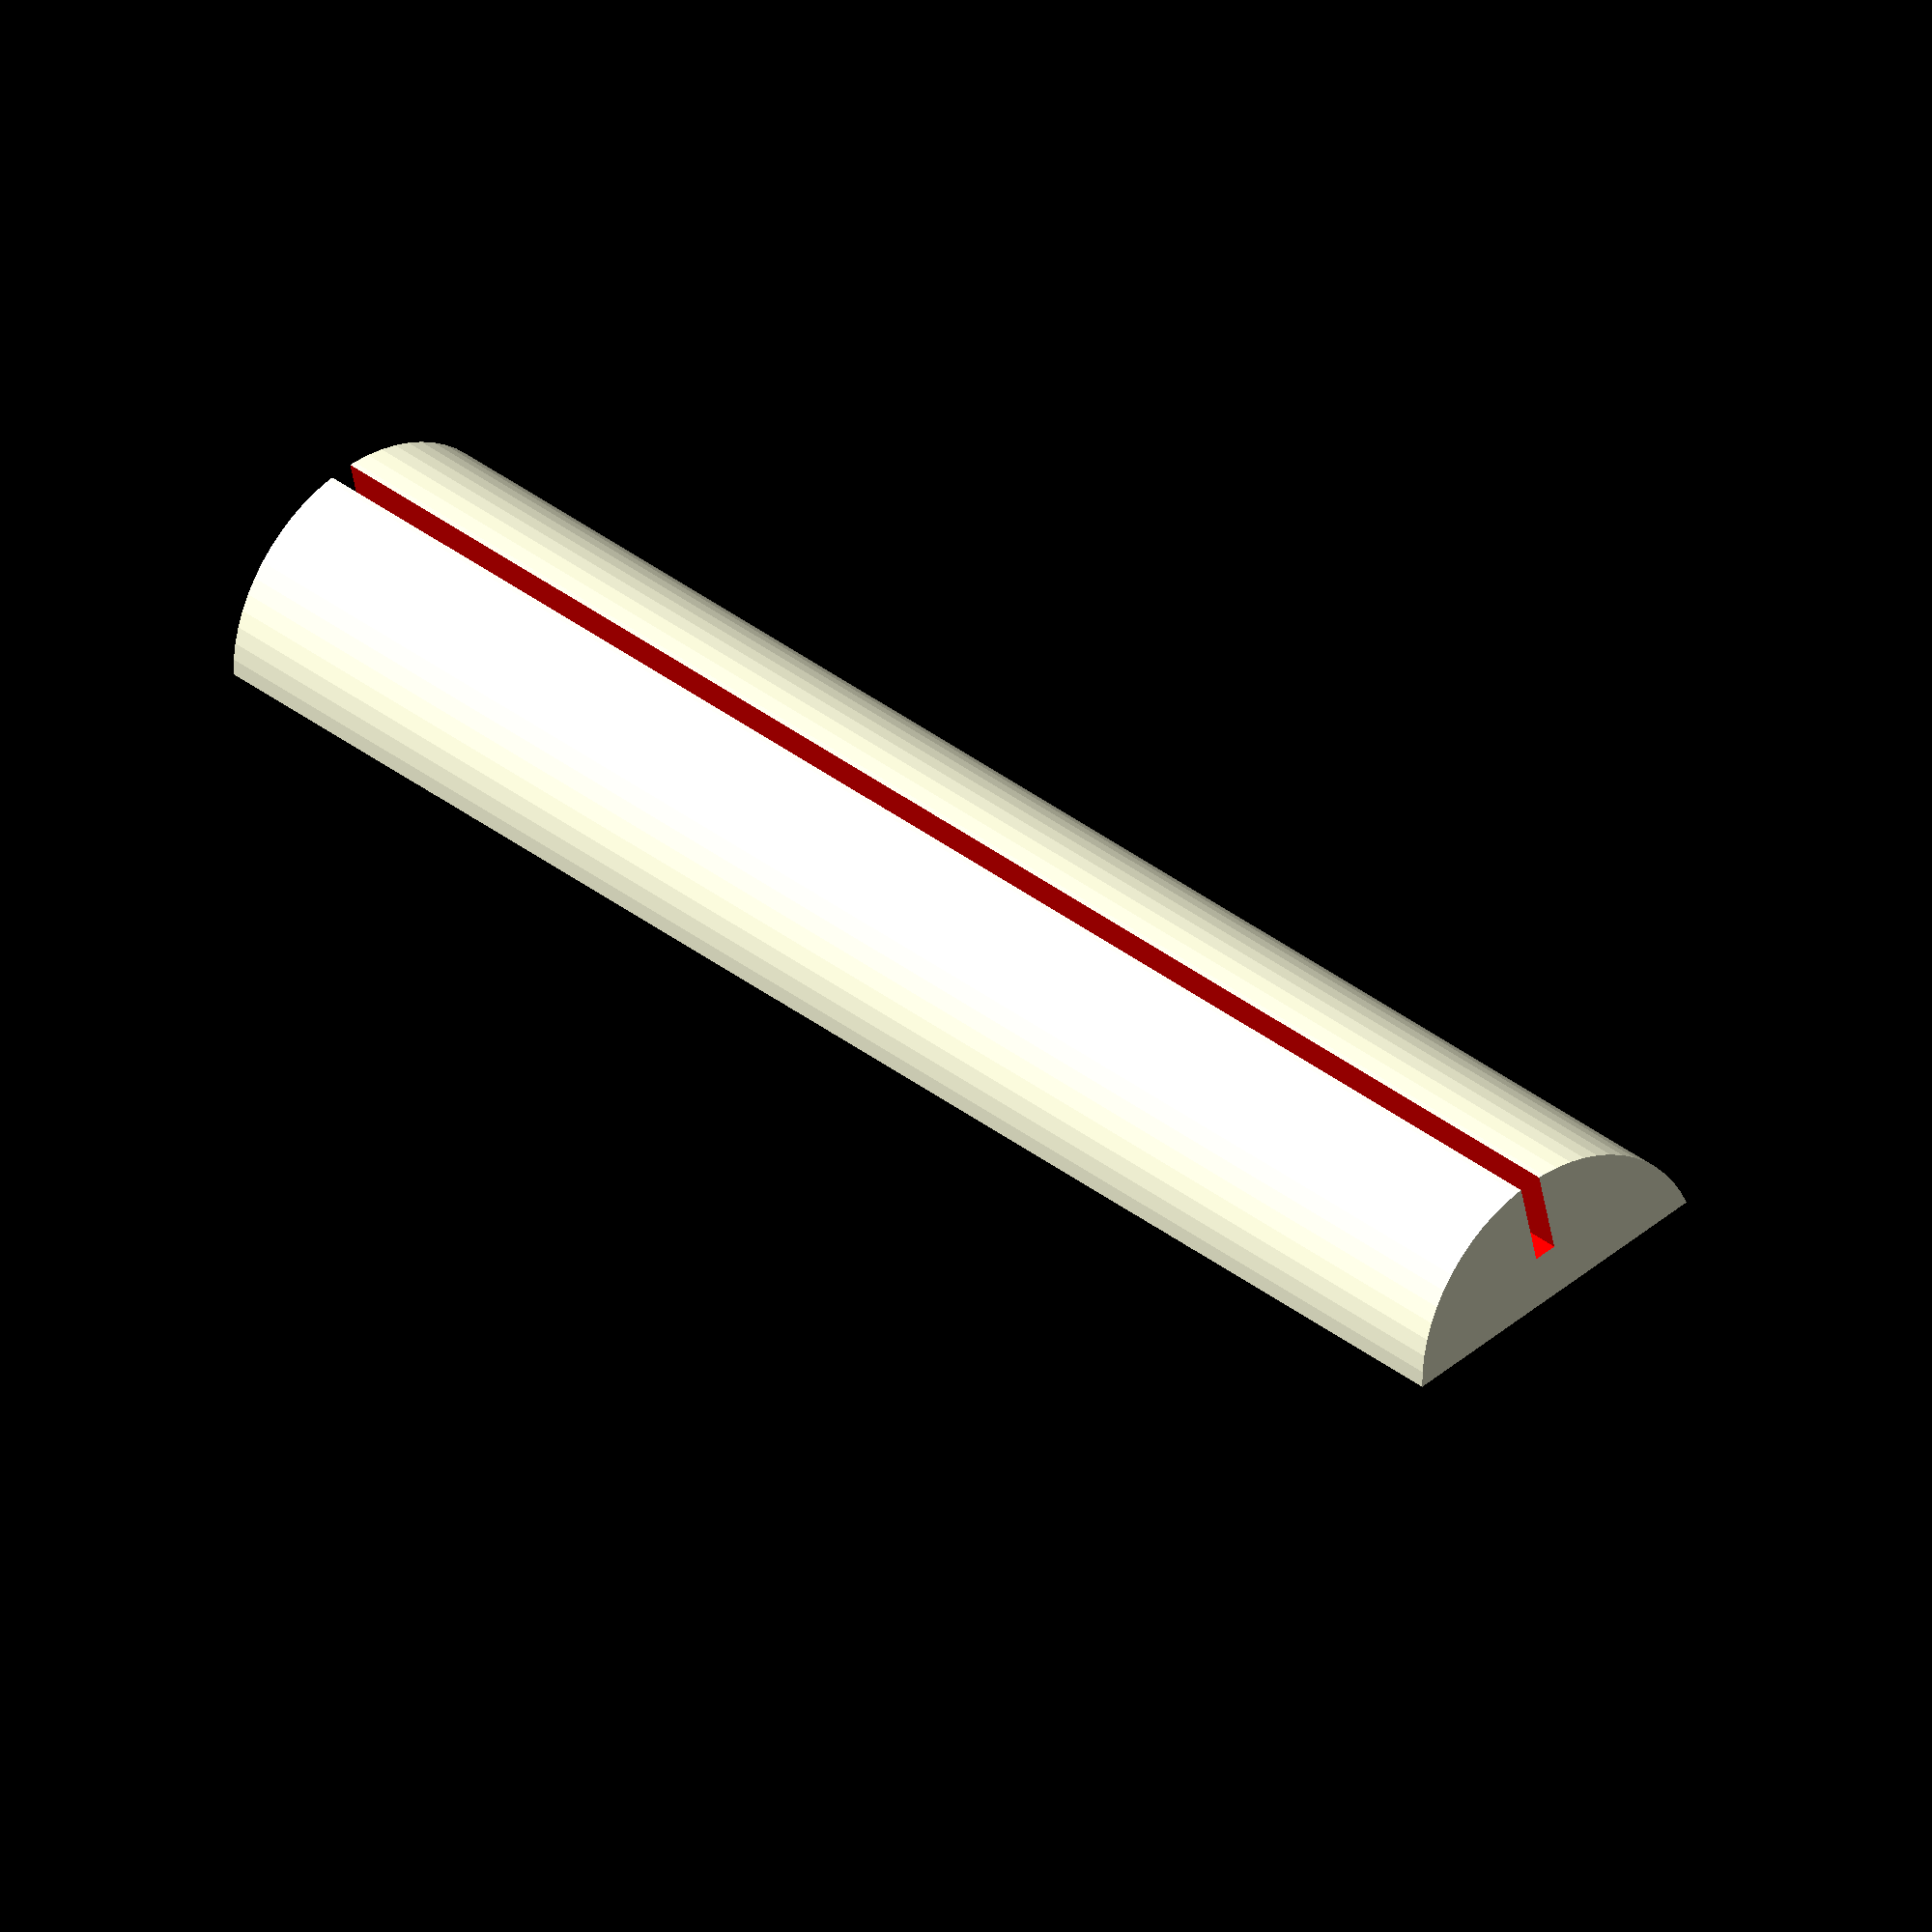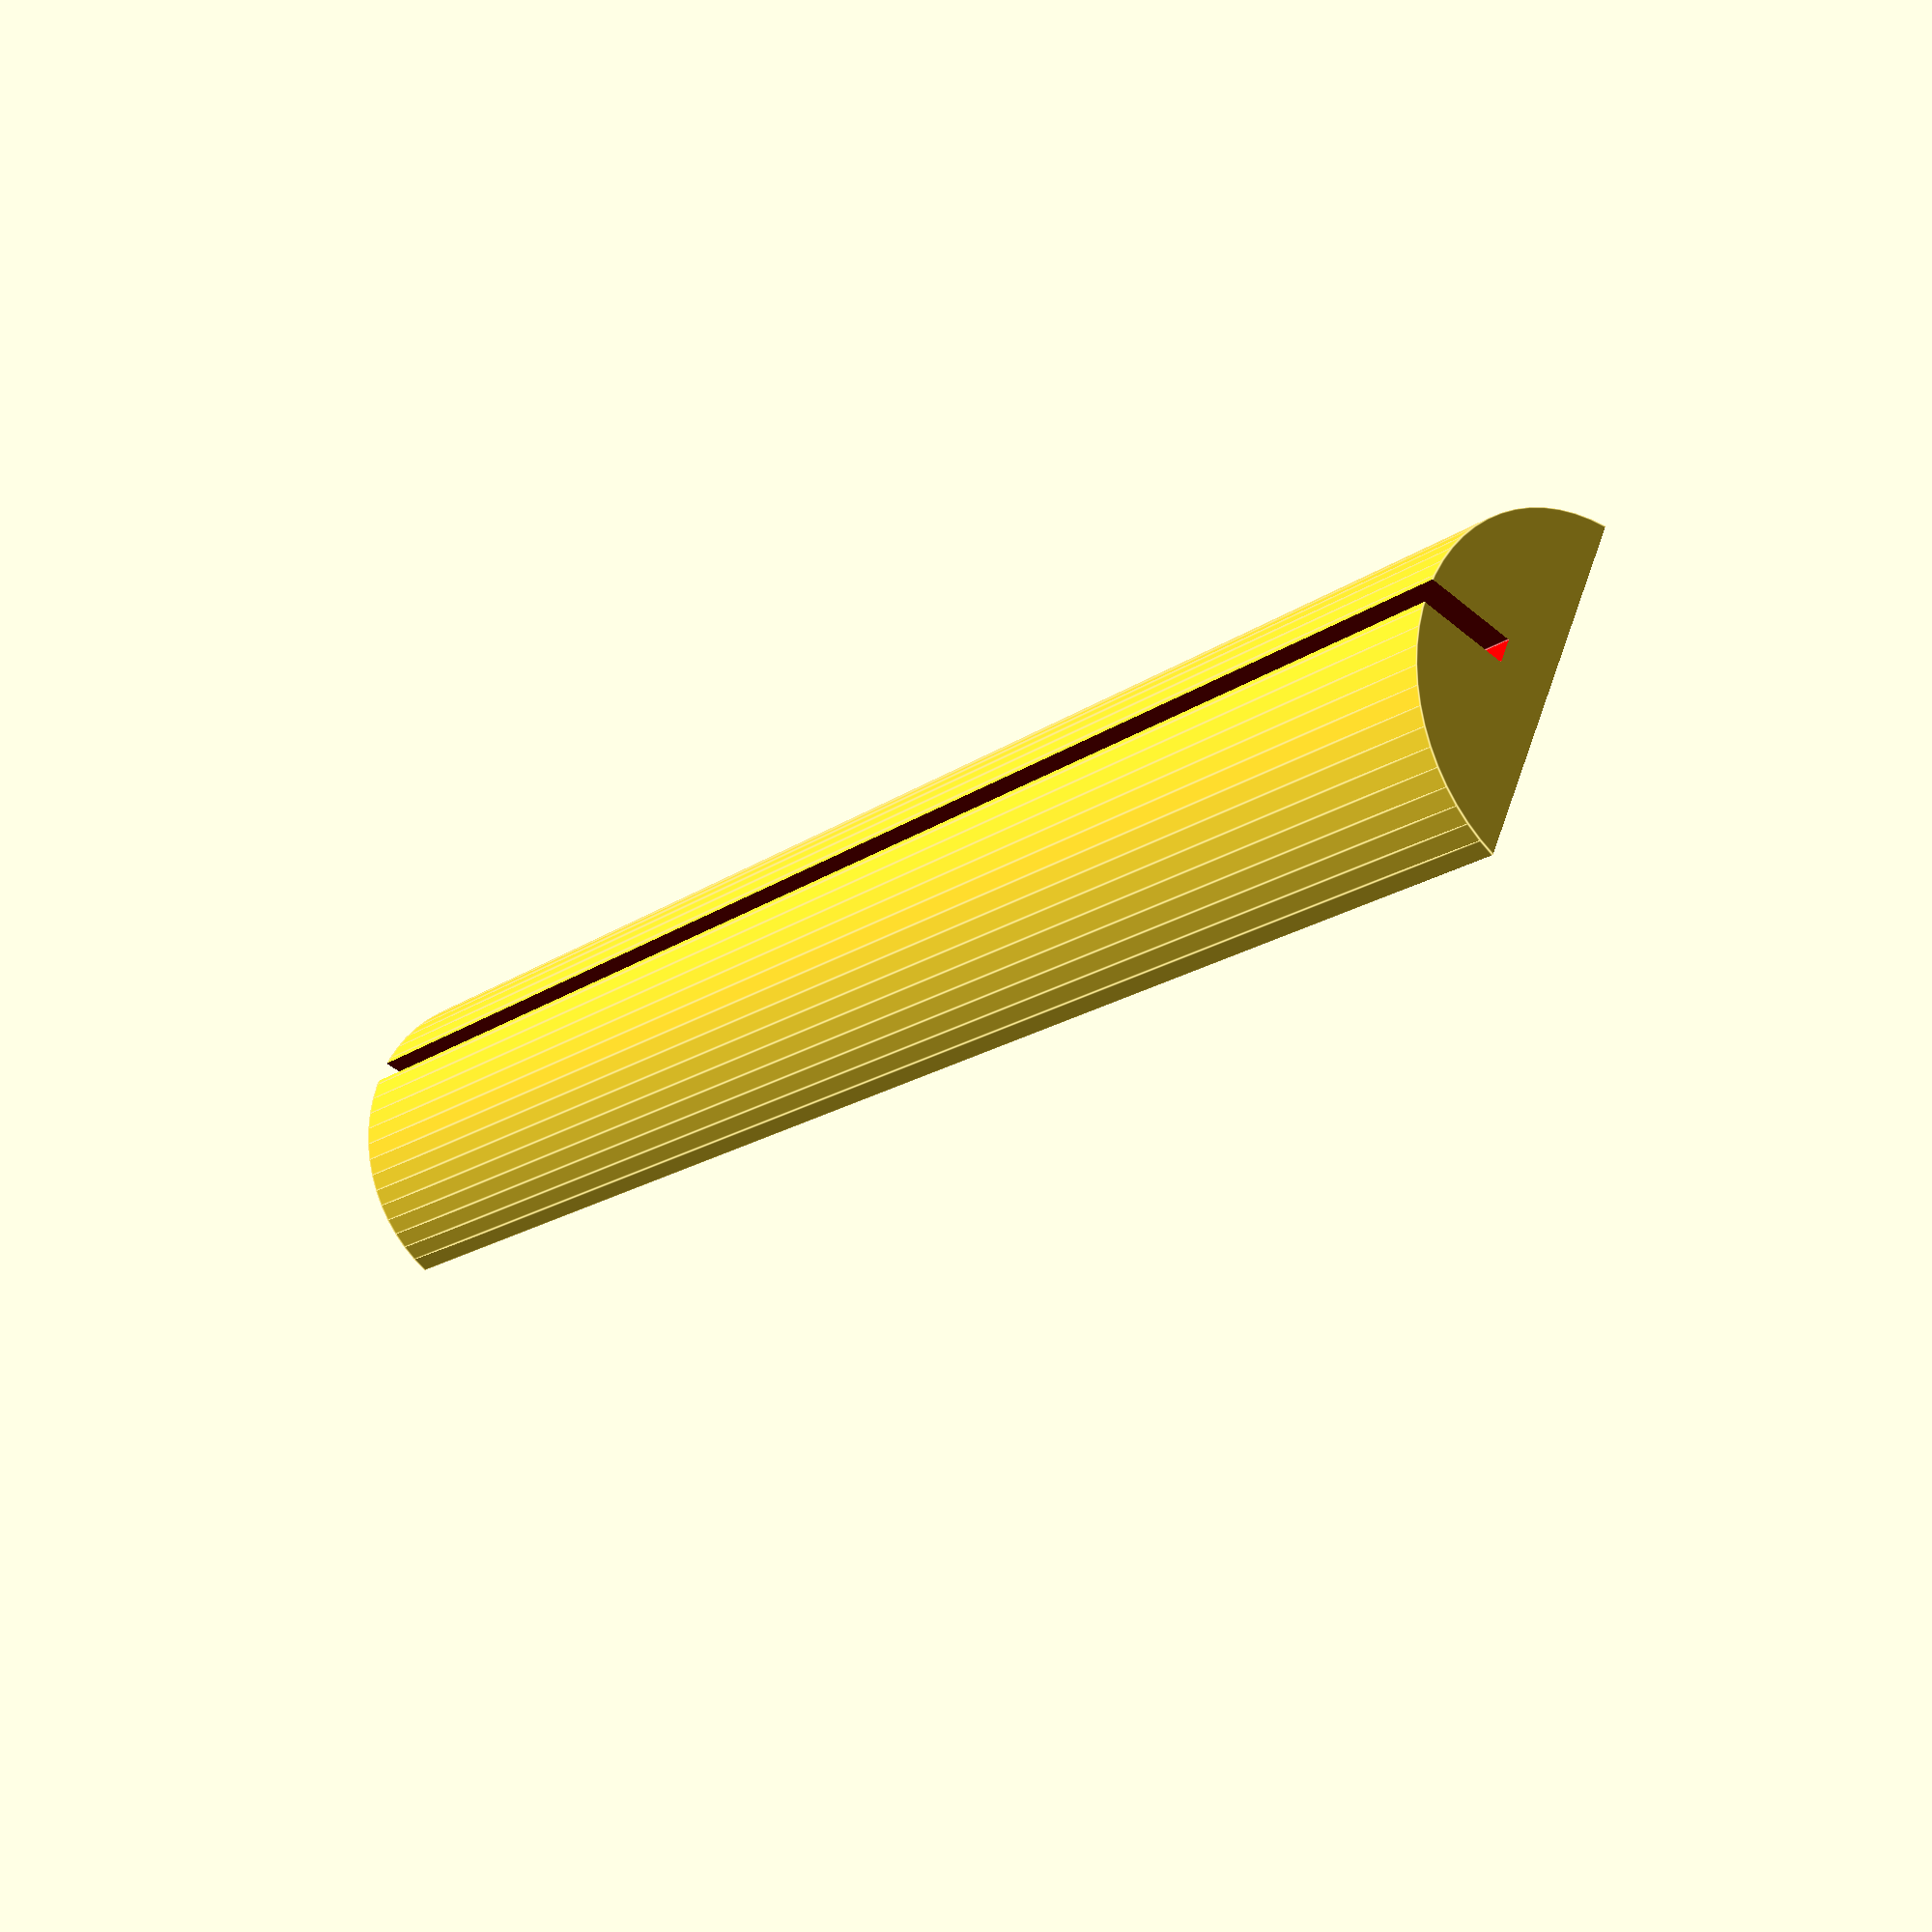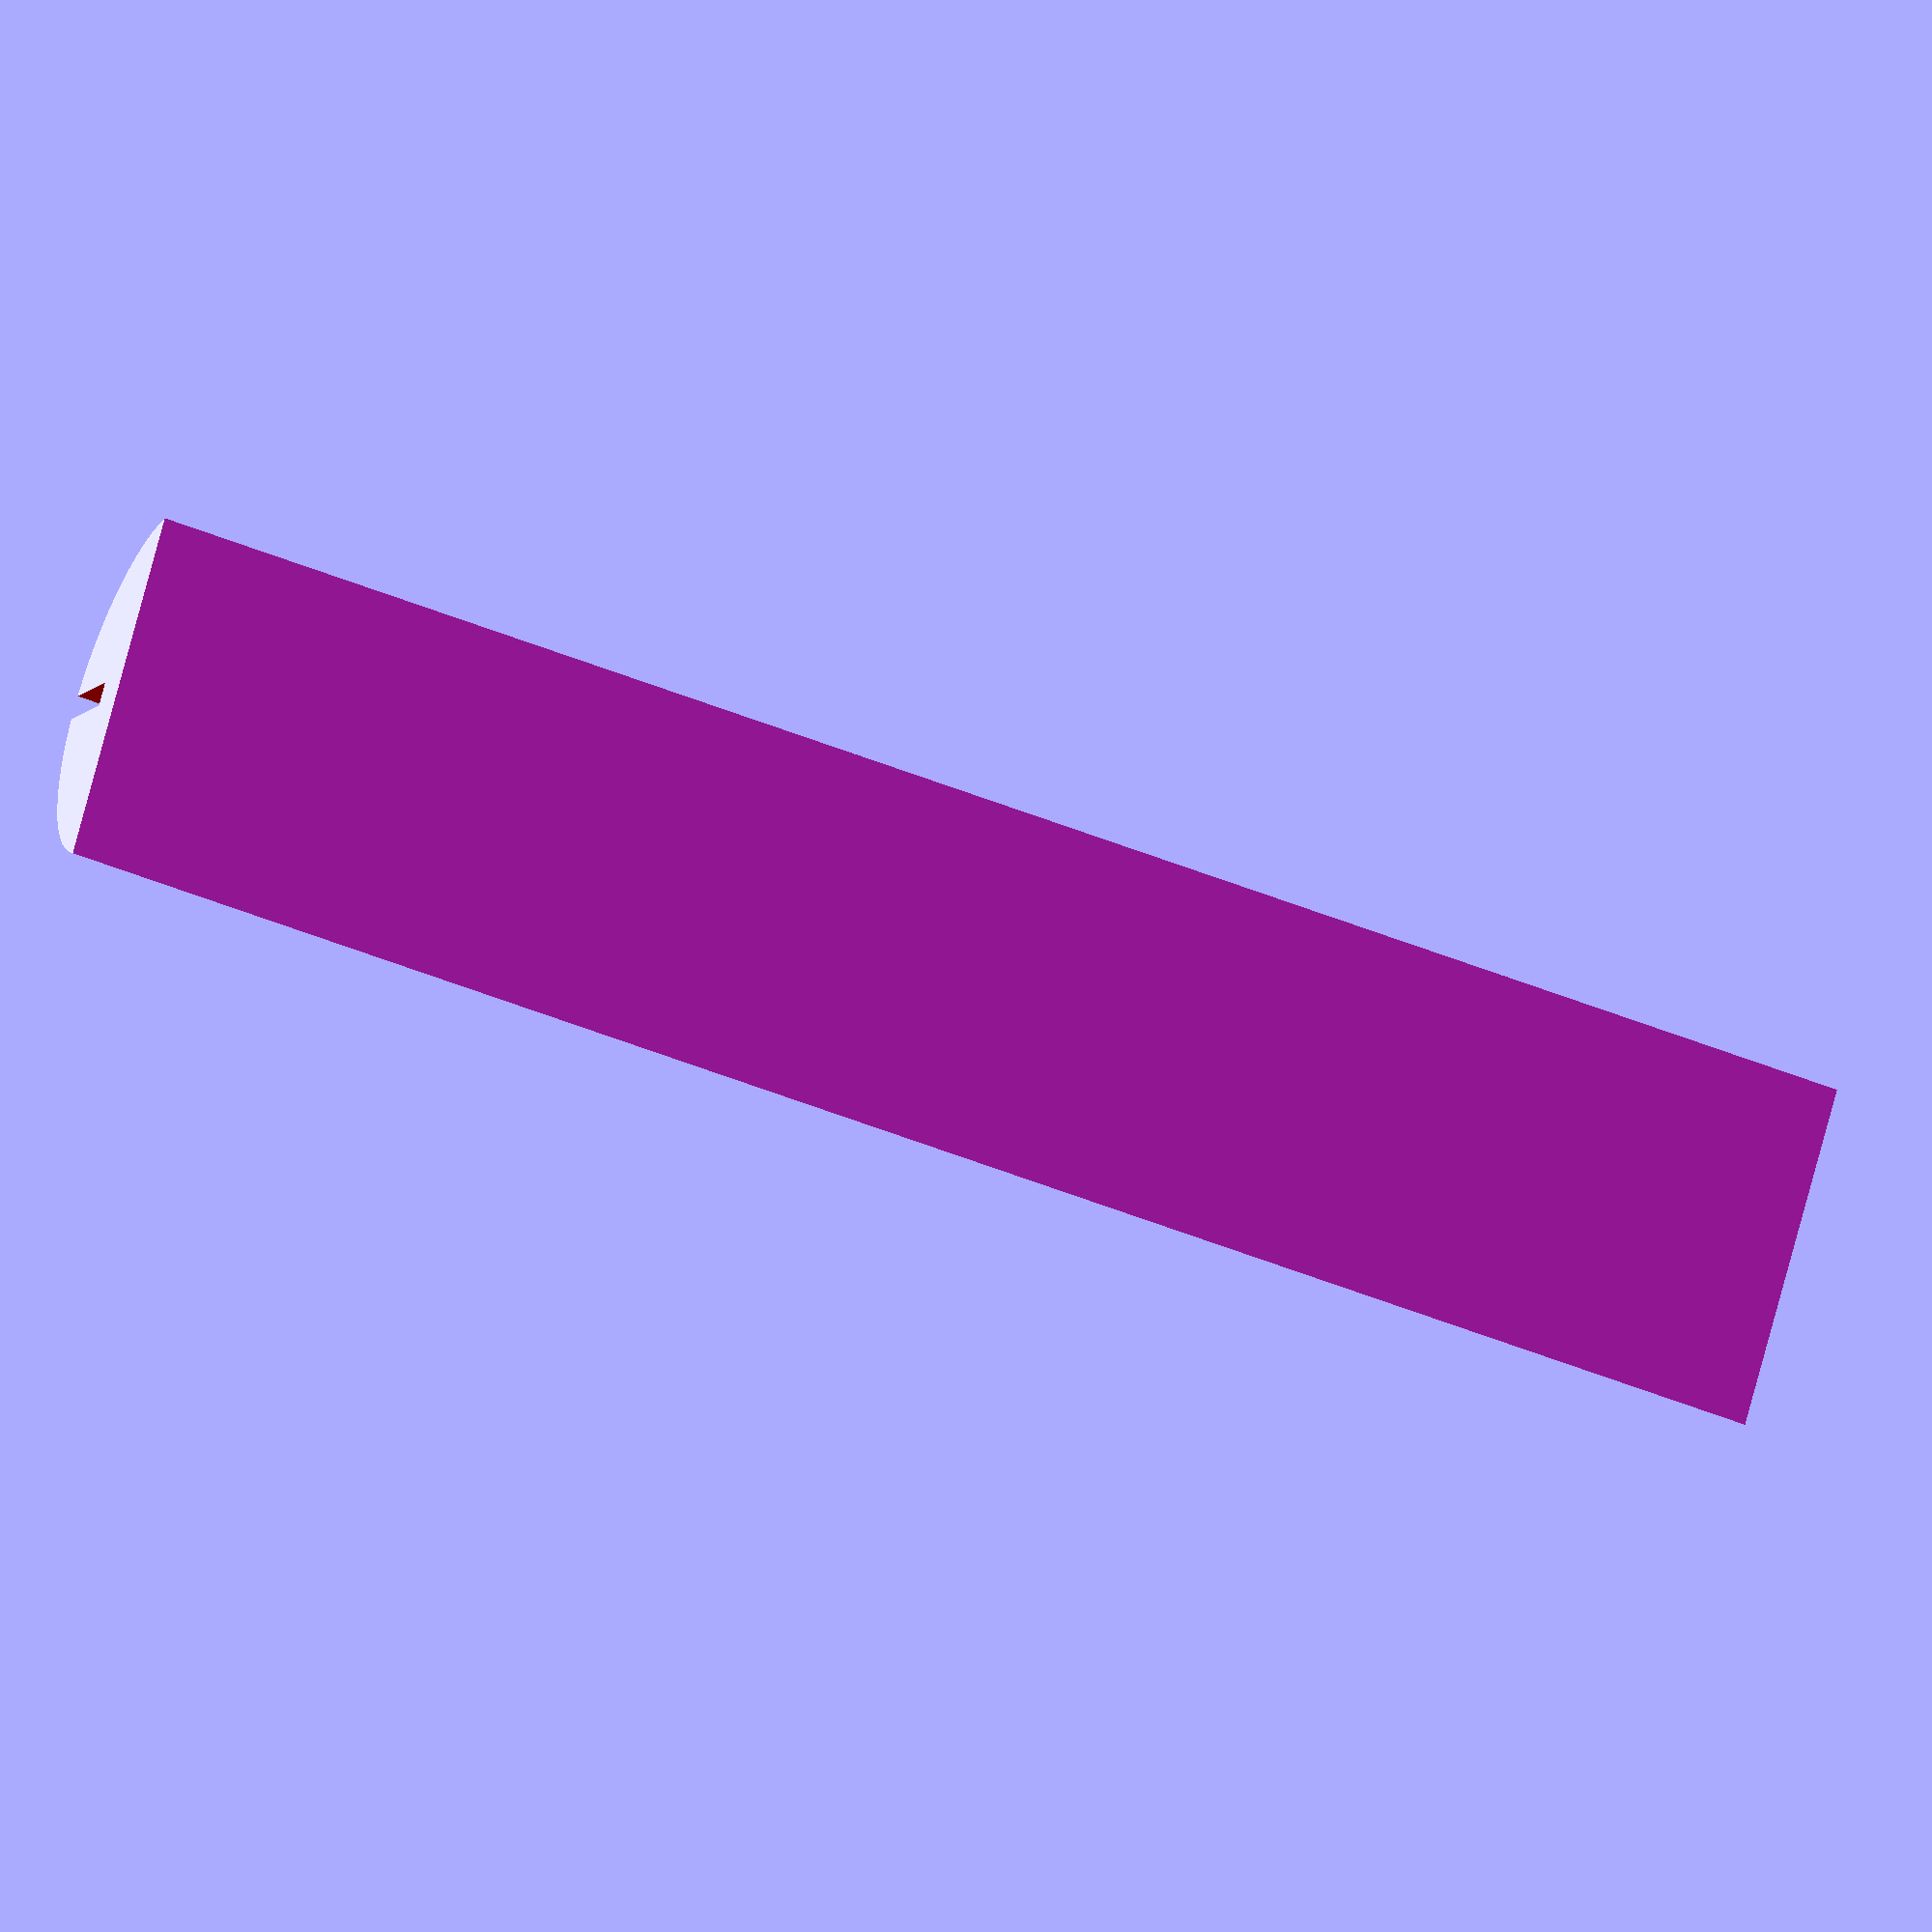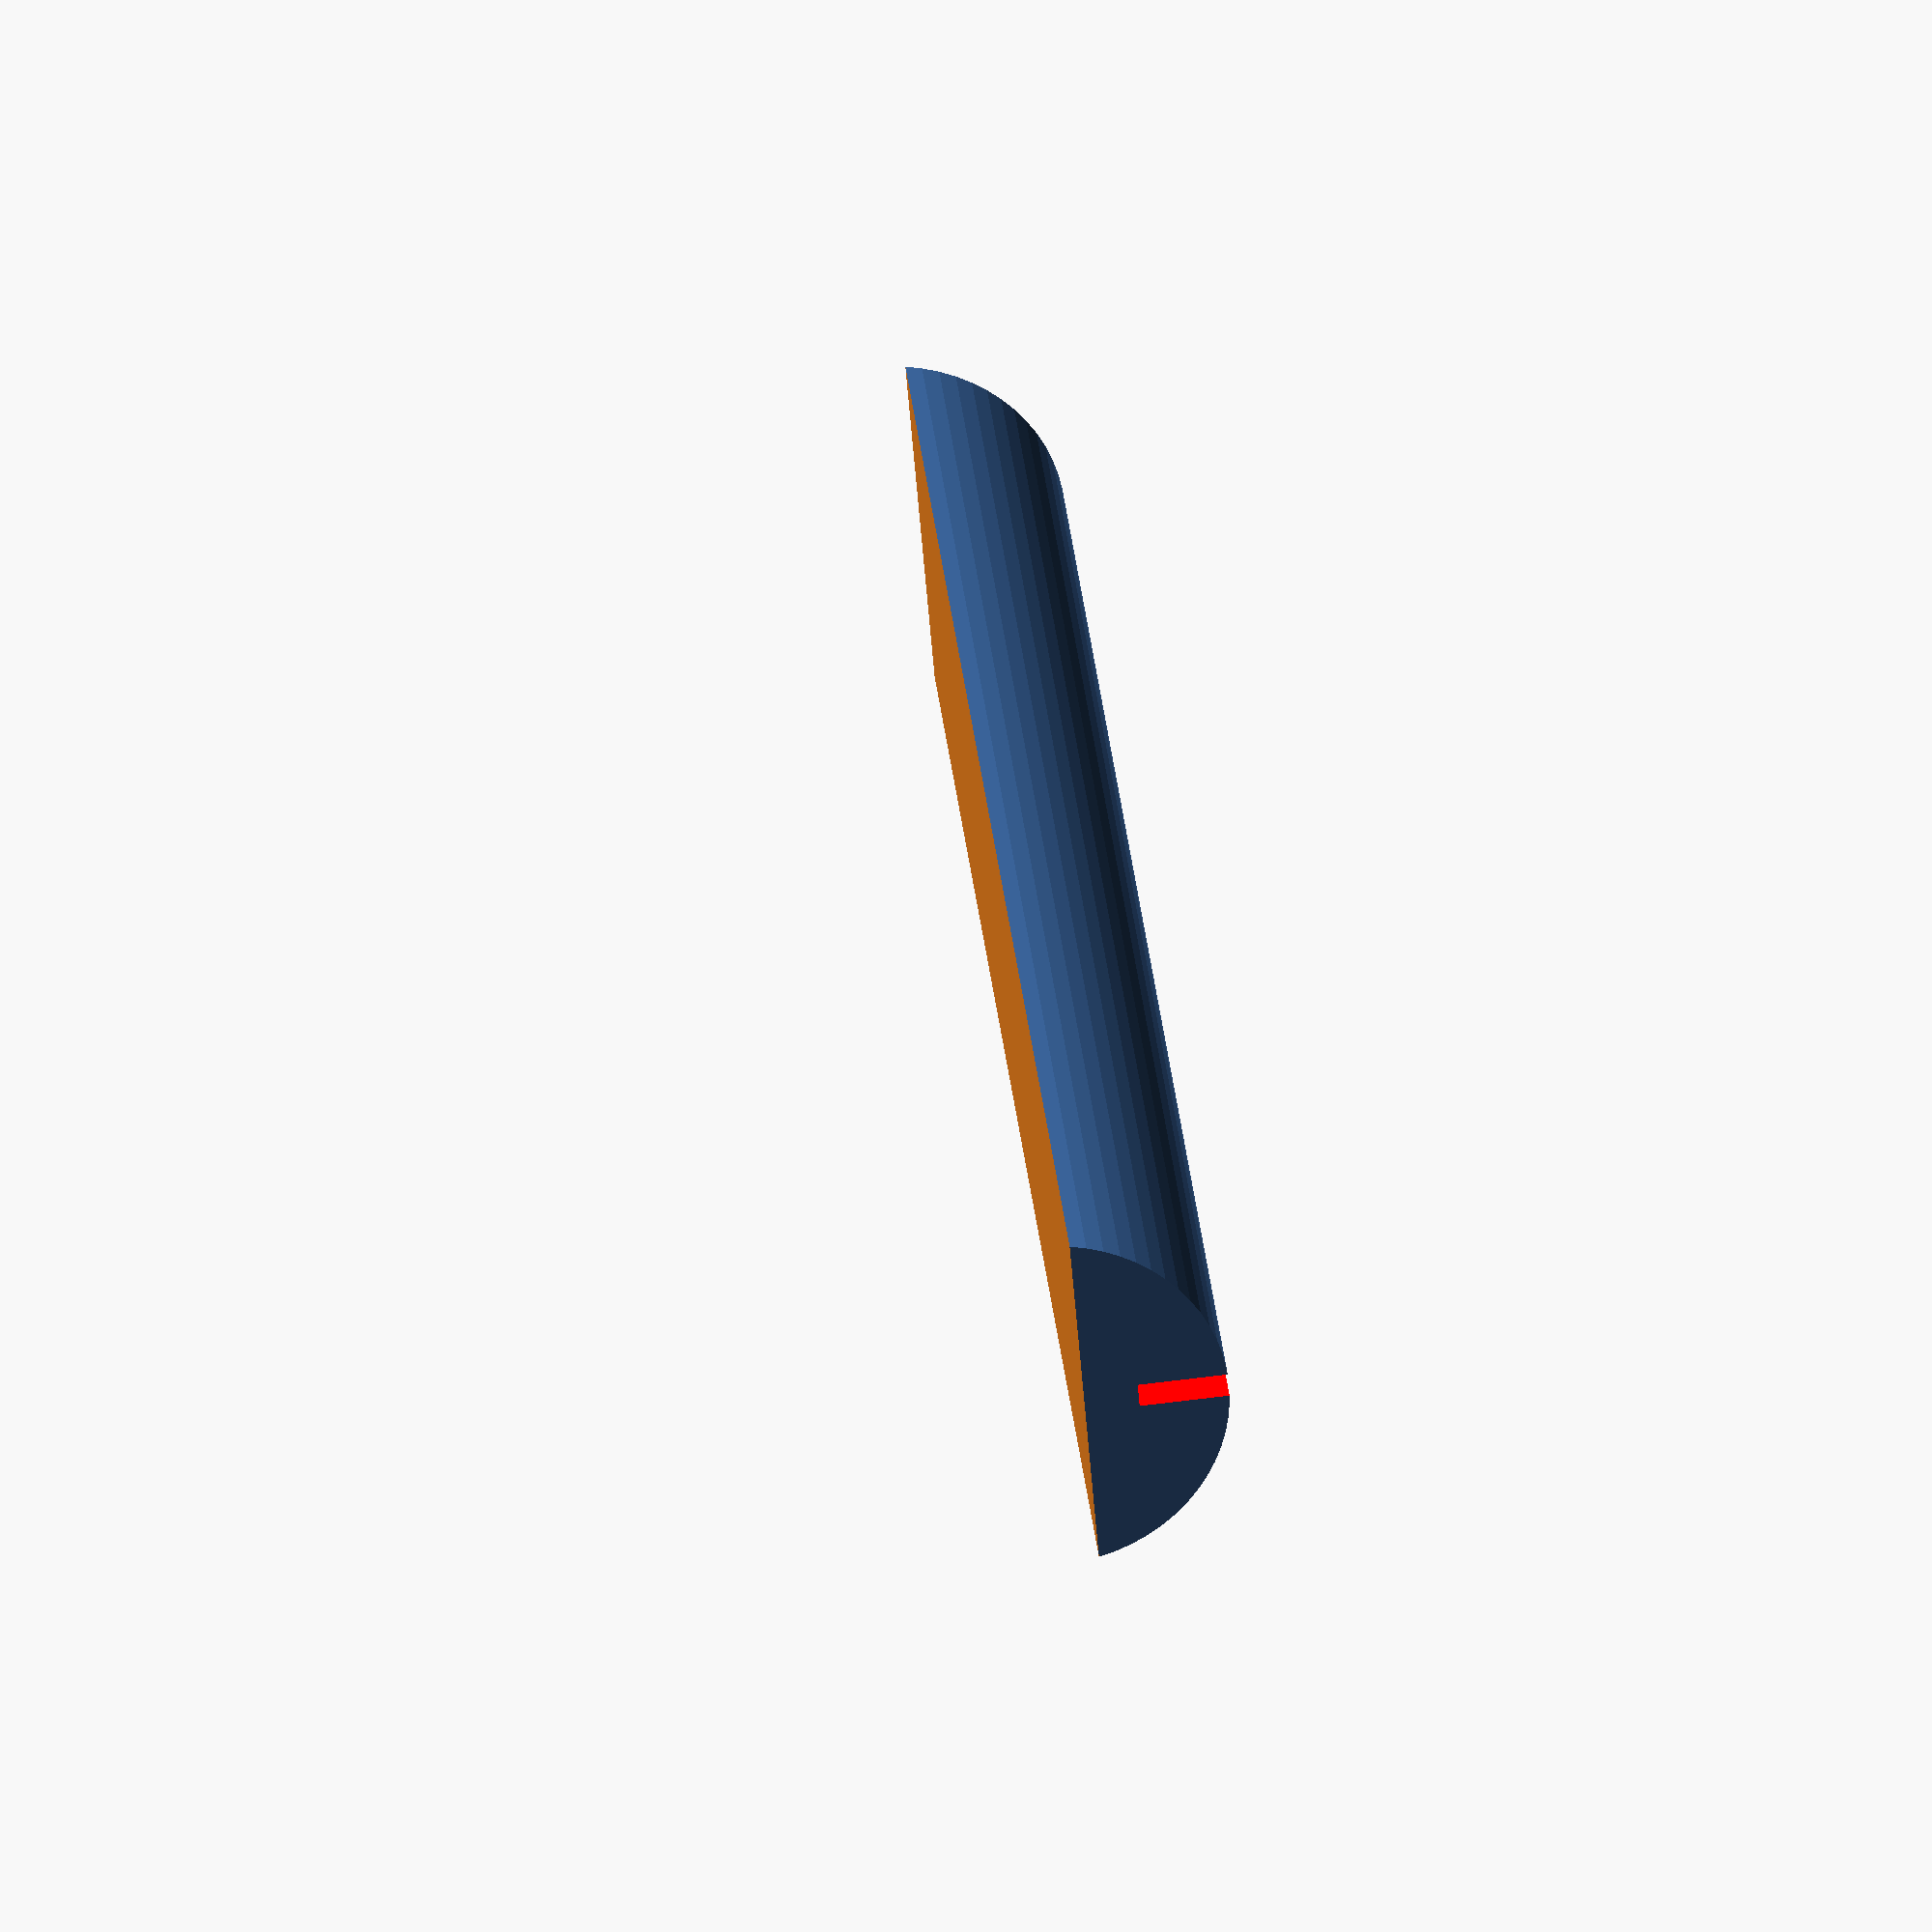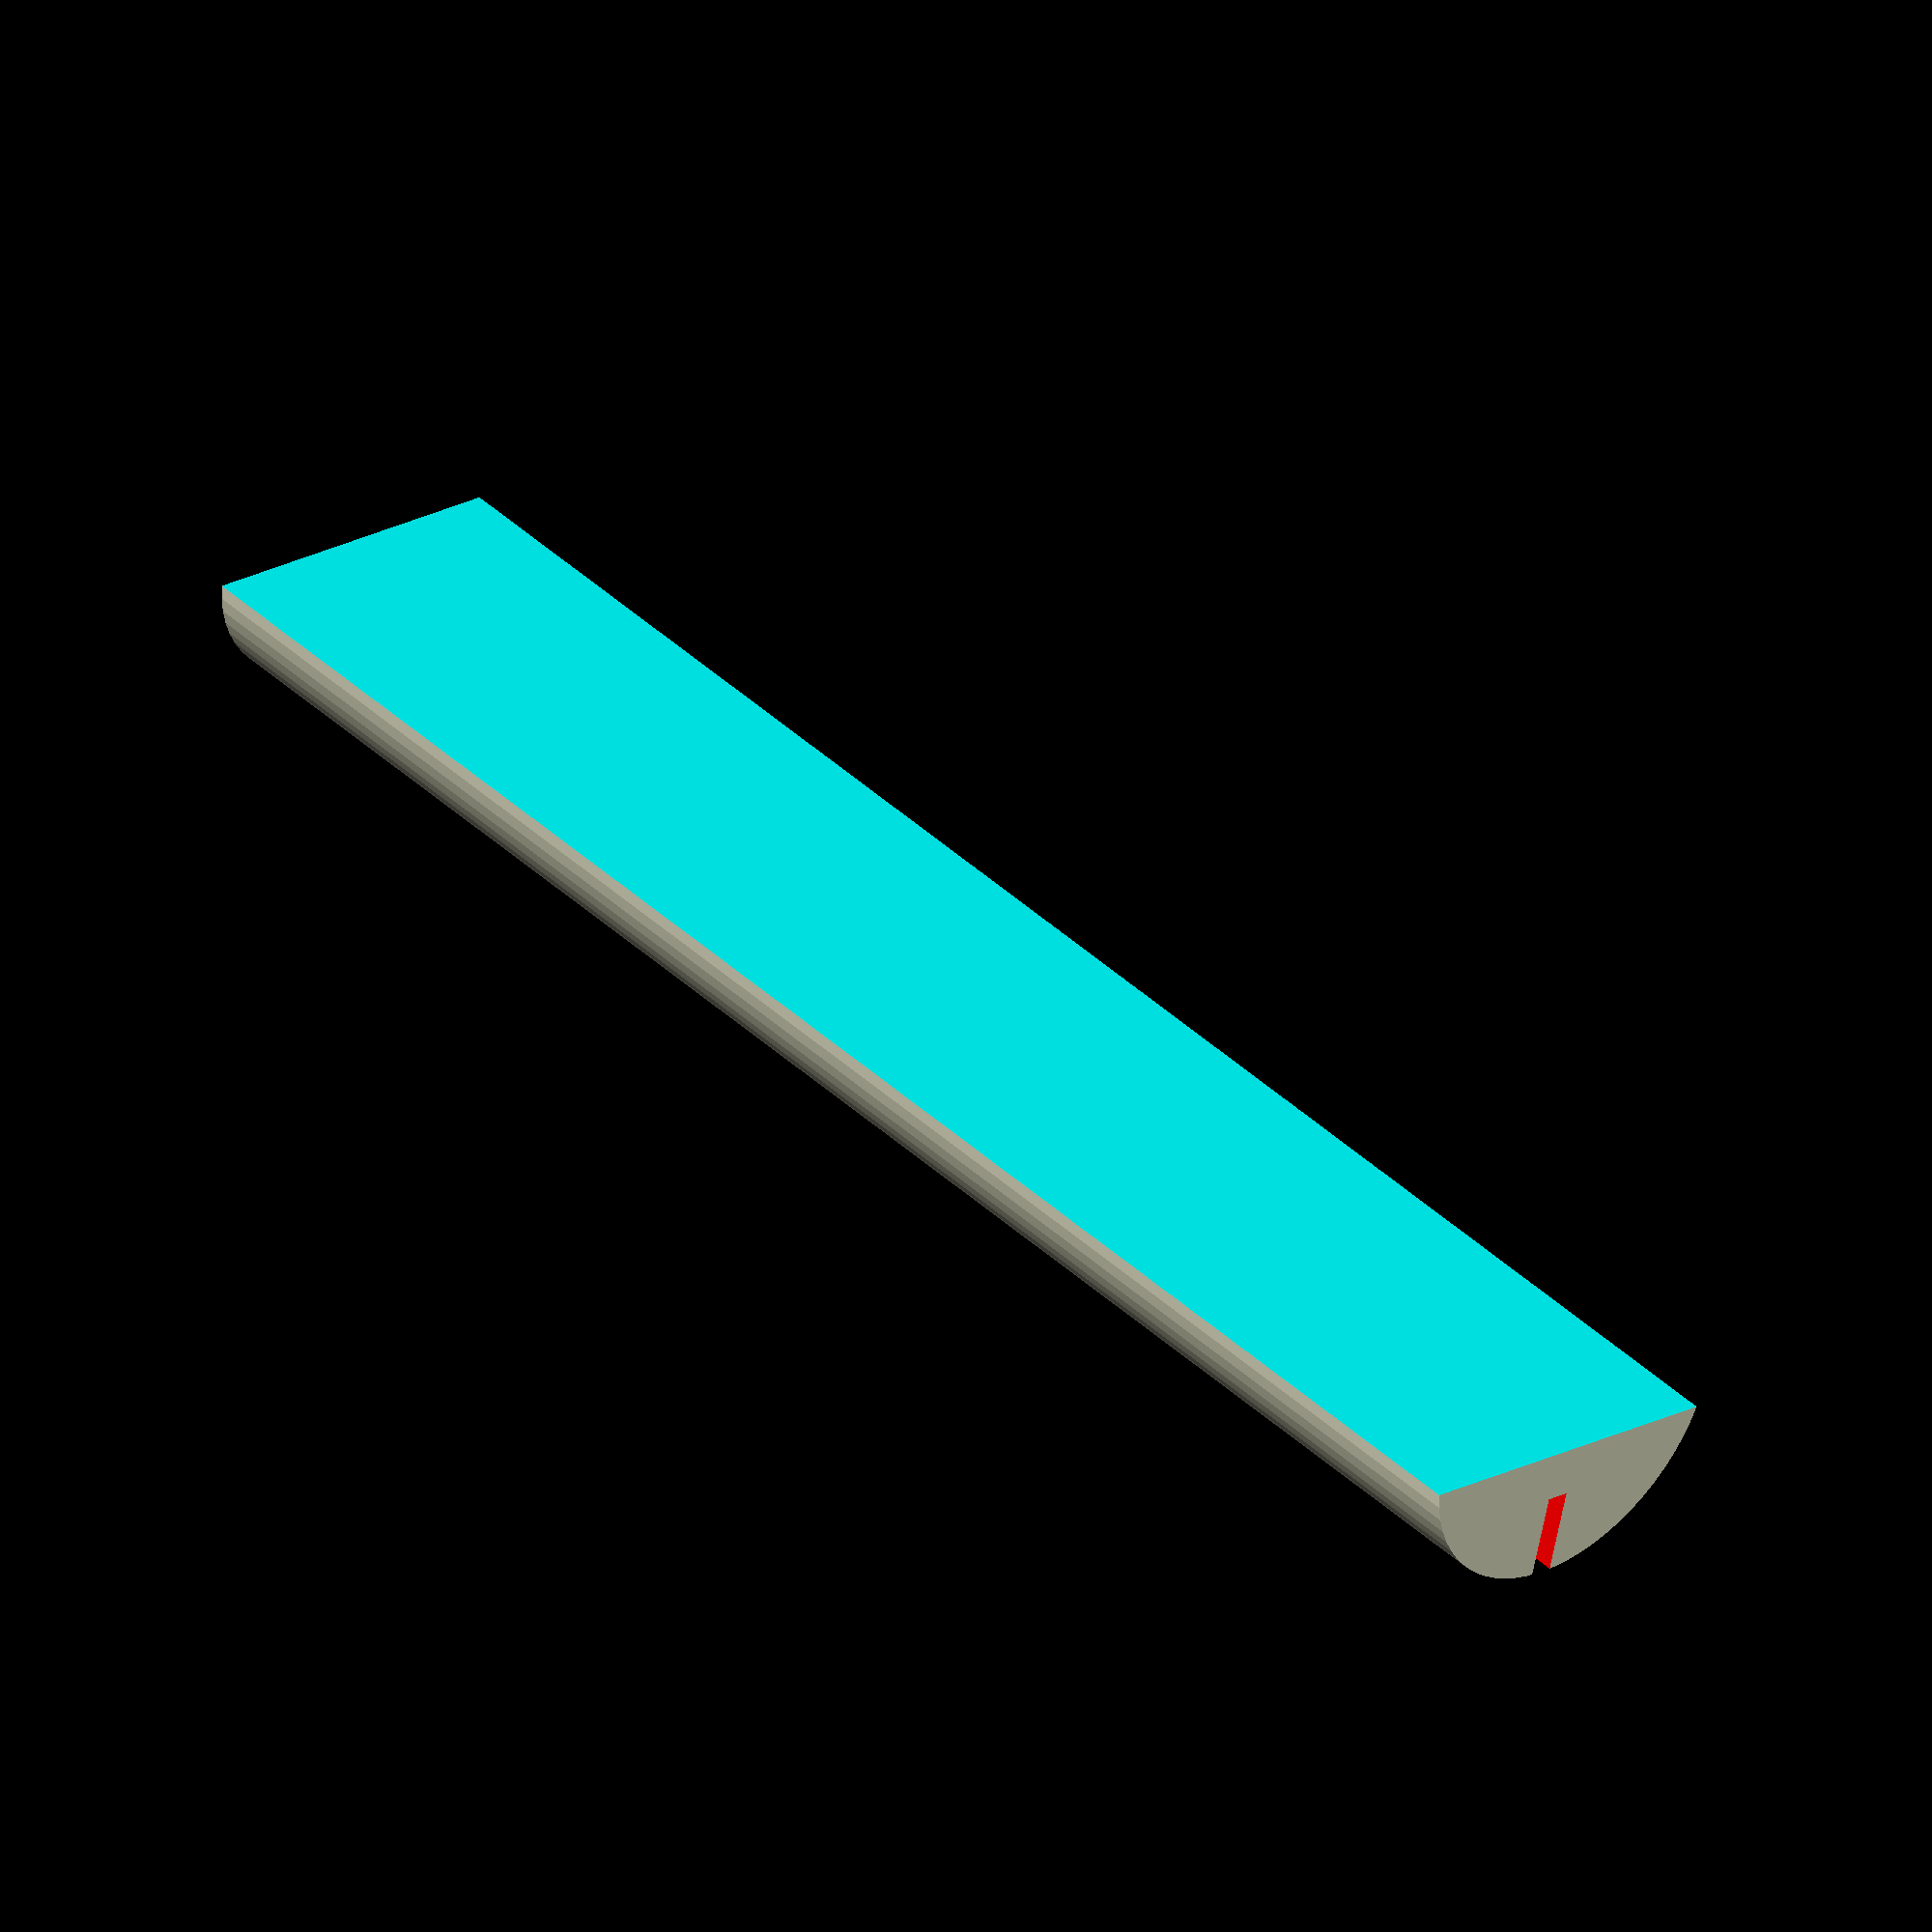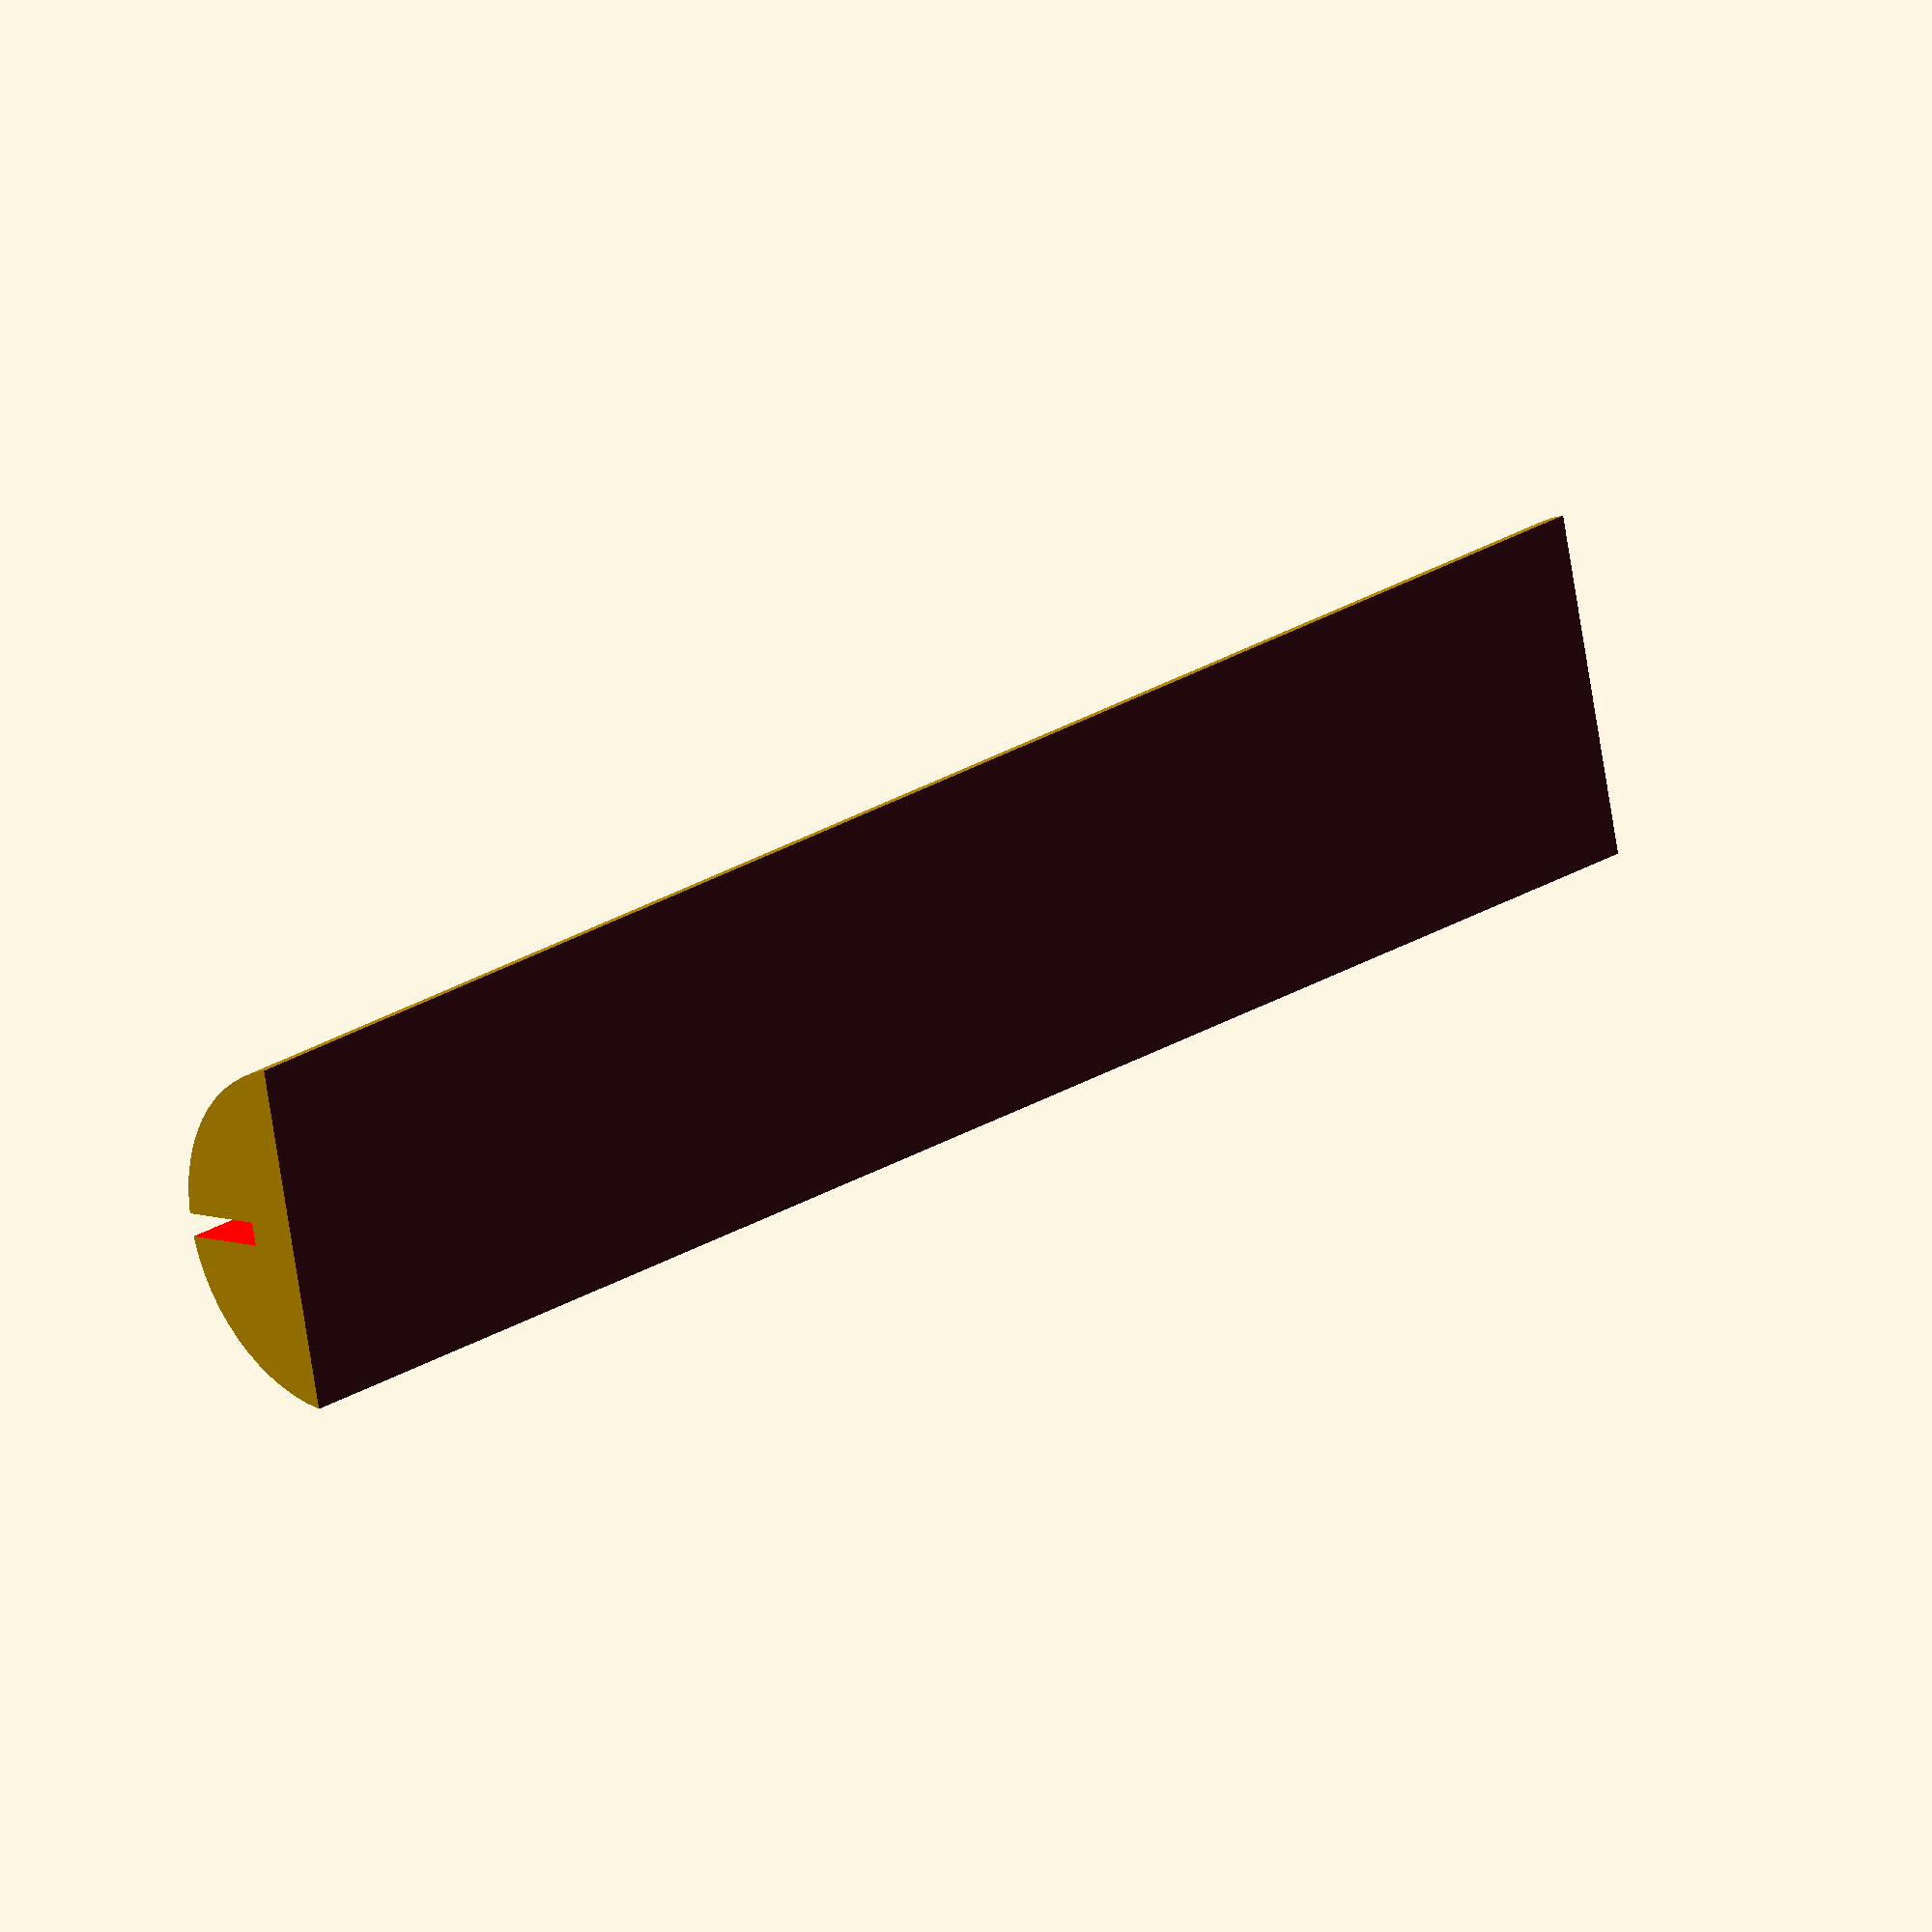
<openscad>
module RoundedCardHolder(length = 150, cardThickness = 2, slotDepth = 25, fn=64)
{
    difference()
    {
        // Main curved shape
        rotate([0, 90, 0])
        cylinder(h = length, r = 15, center = true, $fn=fn);

        // Remove bottom of cylinder so it sits flat on table
        translate([0, 0, -7])
        cube([length + 2, 40, 20], center = true);

        // Card slot
        color("red")
        translate([0, 0, 20])
        cube([length + 2, cardThickness, slotDepth], center = true);
    }
}

RoundedCardHolder();

</openscad>
<views>
elev=230.6 azim=48.6 roll=170.4 proj=o view=wireframe
elev=234.1 azim=29.6 roll=131.4 proj=p view=edges
elev=9.1 azim=344.3 roll=162.3 proj=o view=edges
elev=288.5 azim=42.3 roll=263.0 proj=o view=solid
elev=237.7 azim=132.8 roll=10.7 proj=o view=wireframe
elev=171.8 azim=192.2 roll=43.2 proj=o view=solid
</views>
